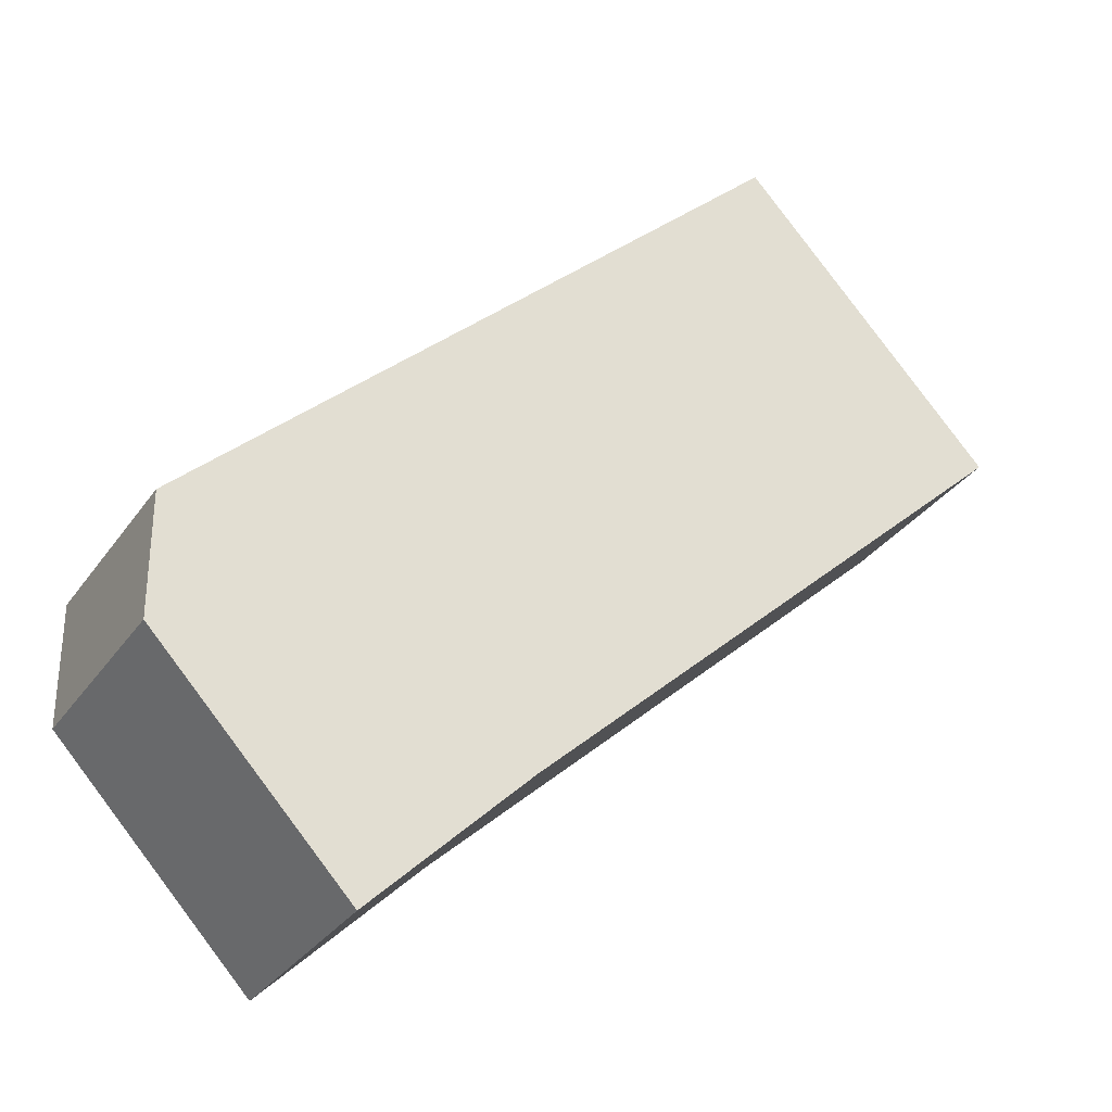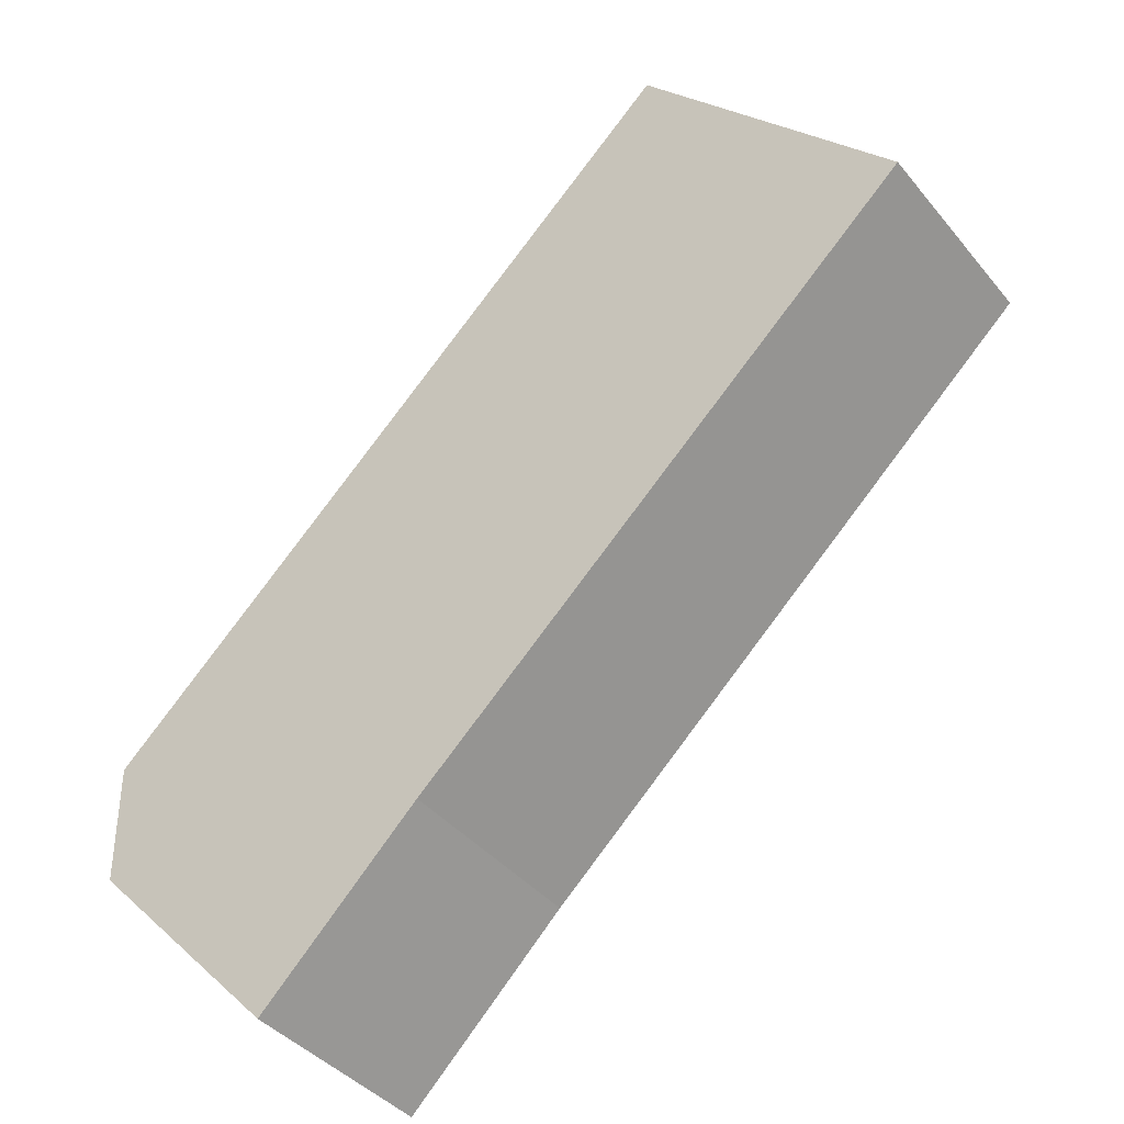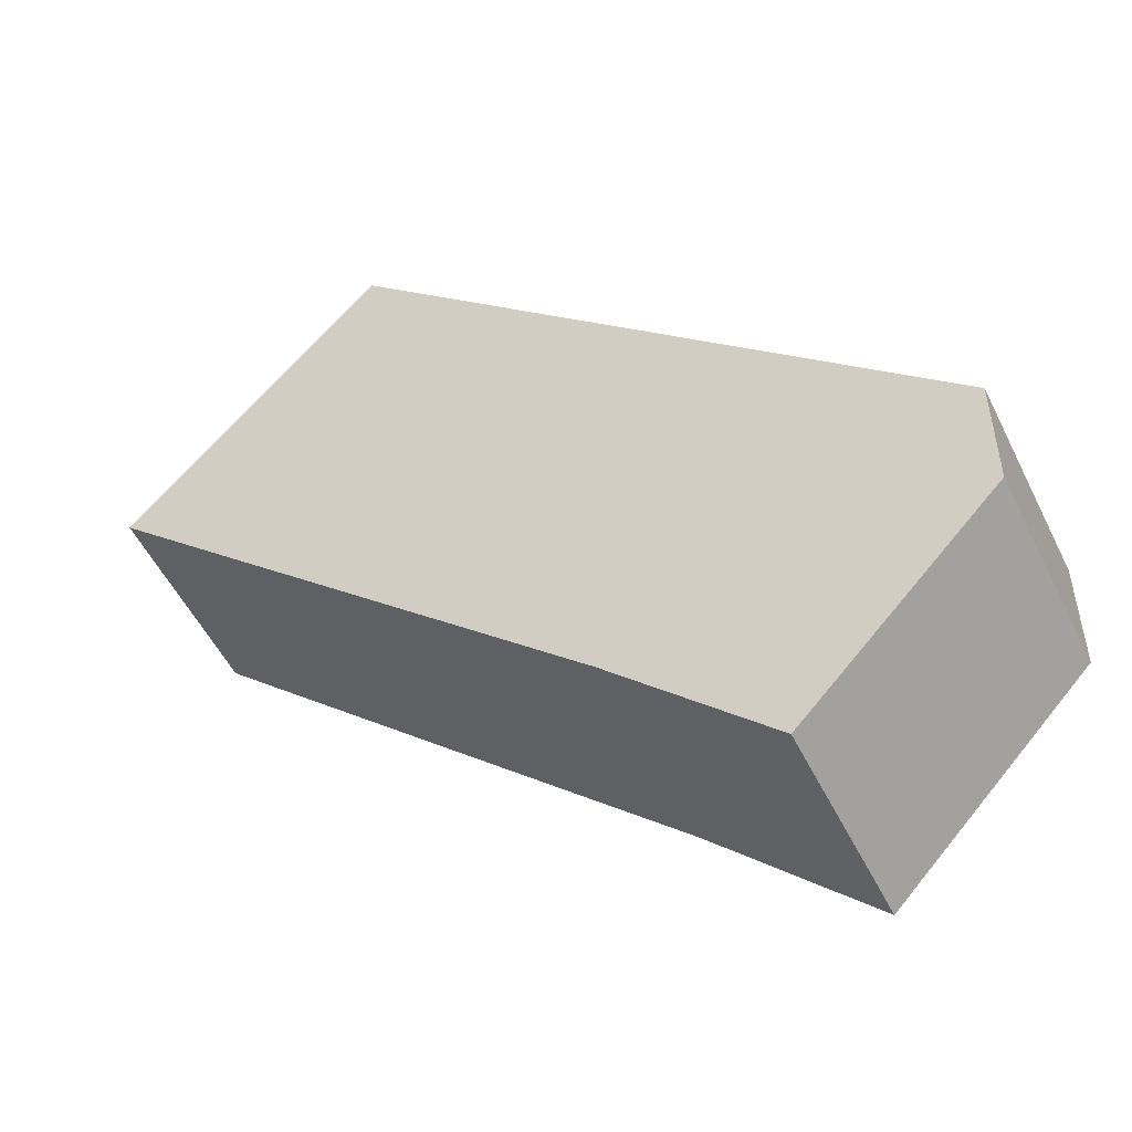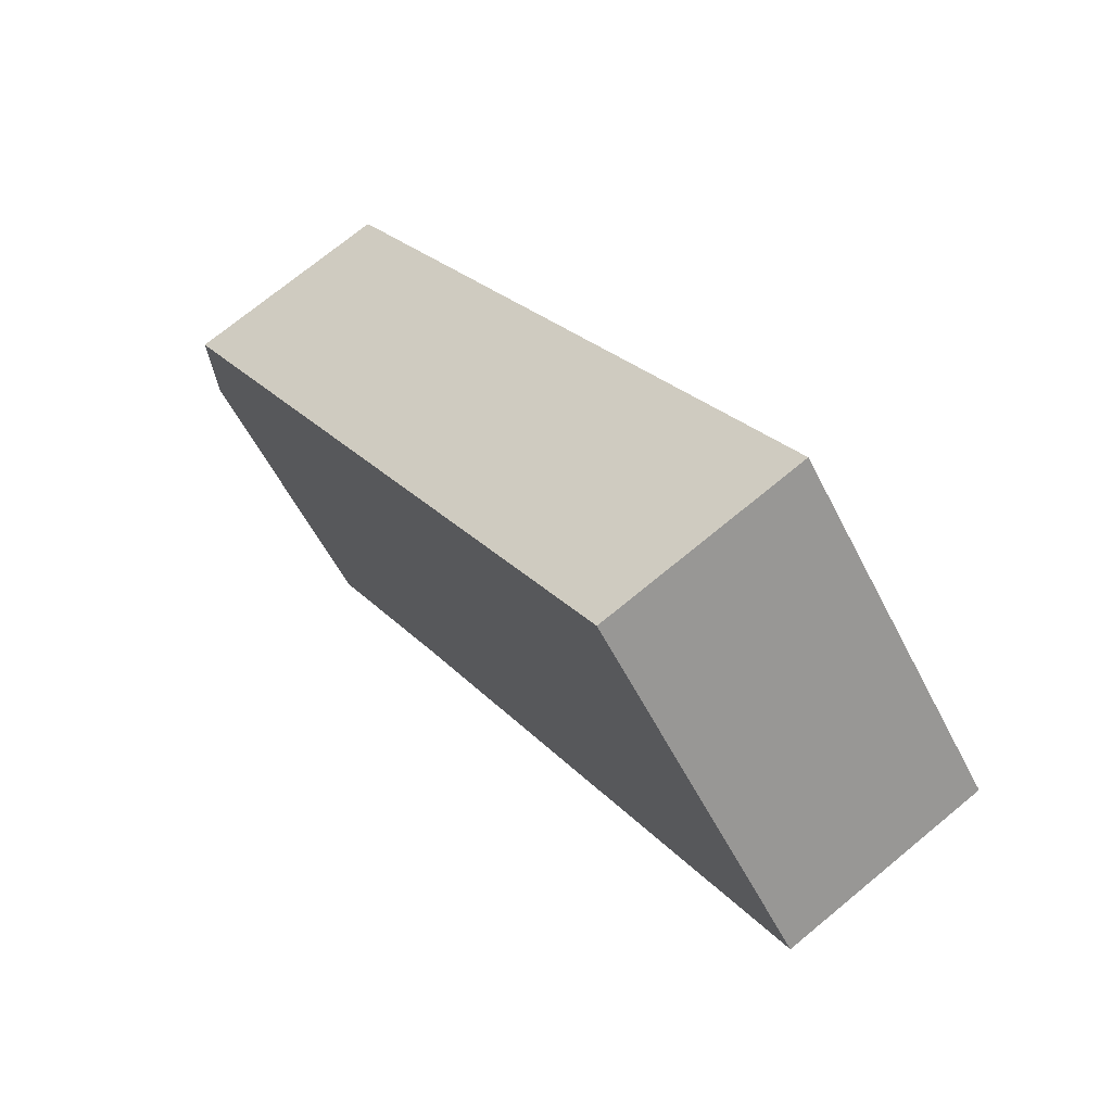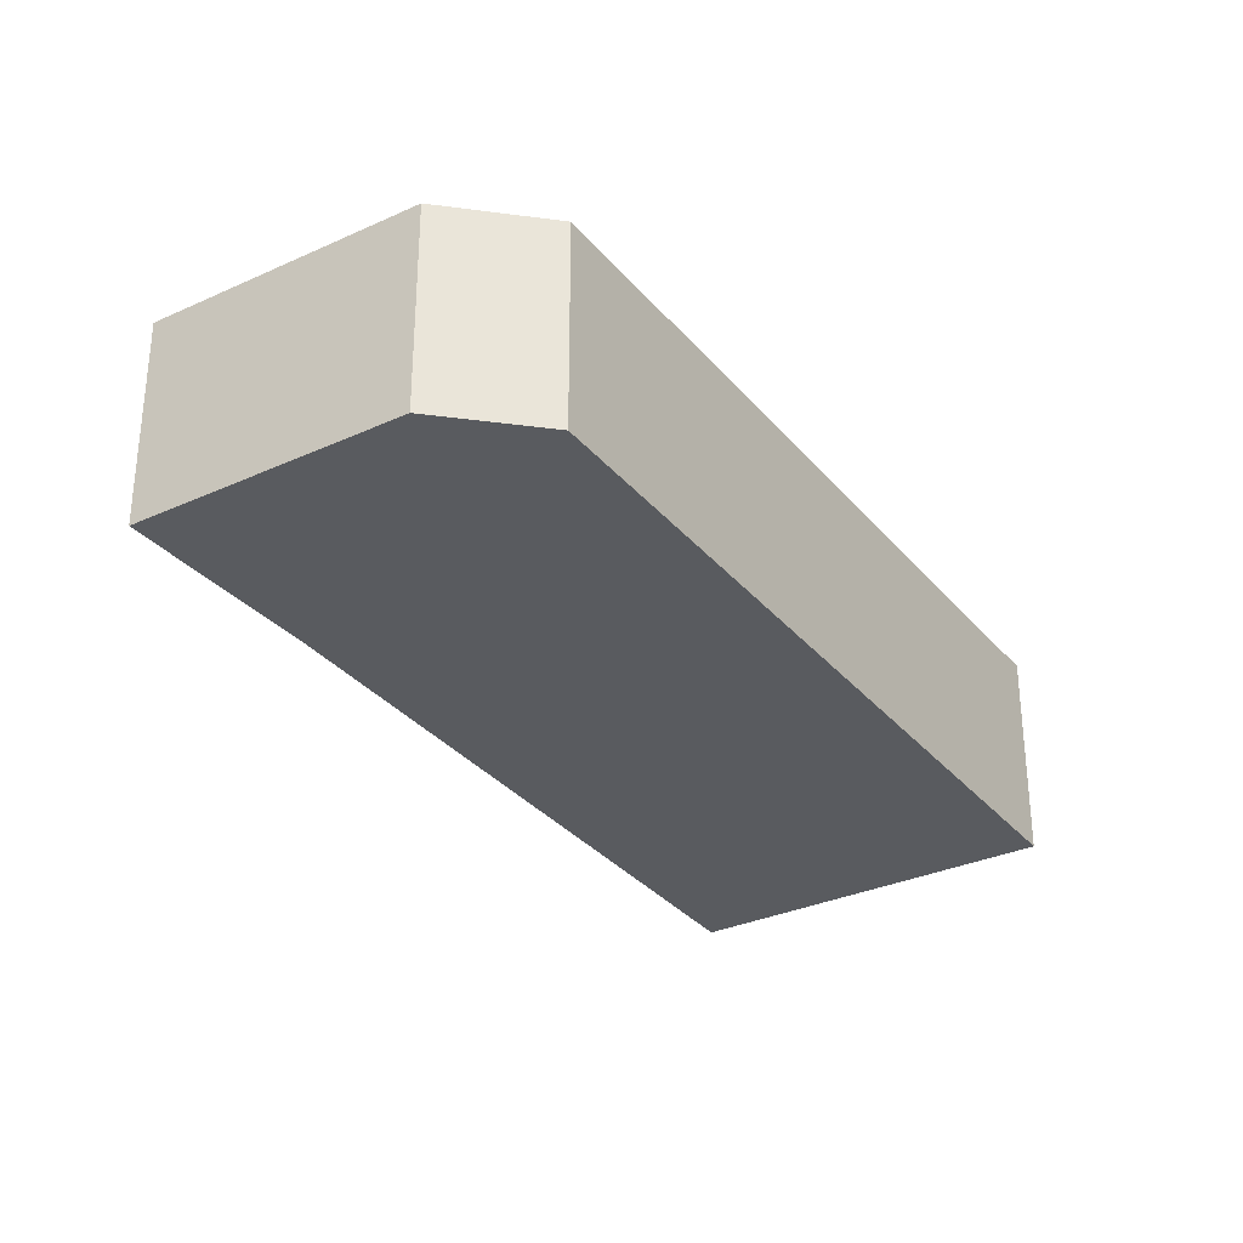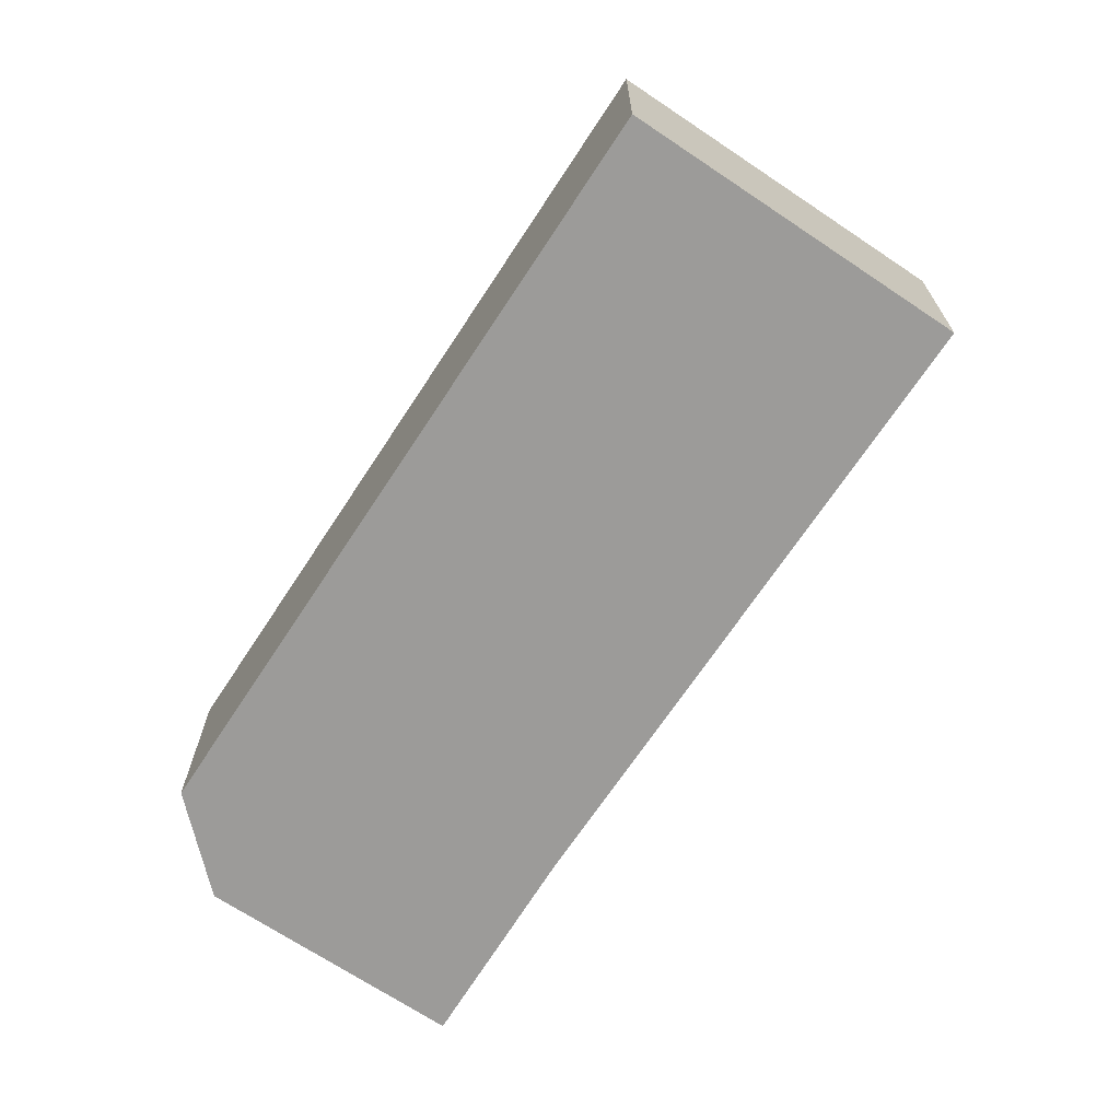
<metadata>
{"format":"obj","ext":"obj","renderer":"f3d","projection":"perspective","resolution":1024,"background":"white","views":[{"elev":-31.8,"azim":-29.0,"up":"+Z"},{"elev":-39.5,"azim":34.9,"up":"+Z"},{"elev":-51.9,"azim":-154.4,"up":"+Z"},{"elev":72.0,"azim":50.4,"up":"+Z"},{"elev":-32.1,"azim":-100.6,"up":"+Y"},{"elev":-69.7,"azim":13.2,"up":"+Y"}]}
</metadata>
<code>
v  0 4.85 2.97e-16
v  8.172 4.85 -1.123
v  4.496 4.85 -4.775
v  19.83 4.85 9.747
v  13.95 4.85 16.07
v  0 4.85 2.828
v  4.496 2.924e-16 -4.775
v  0 0 0
v  0 -1.732e-16 2.828
v  13.95 -9.842e-16 16.07
v  19.83 -5.968e-16 9.747
v  8.172 6.876e-17 -1.123
g defaultobject
f 1 2 3
f 2 1 4
f 4 1 5
f 5 1 6
f 7 1 3
f 1 7 8
f 8 6 1
f 6 8 9
f 9 5 6
f 5 9 10
f 10 4 5
f 4 10 11
f 12 3 2
f 3 12 7
f 11 2 4
f 2 11 12
f 12 8 7
f 8 12 9
f 9 12 10
f 10 12 11

</code>
